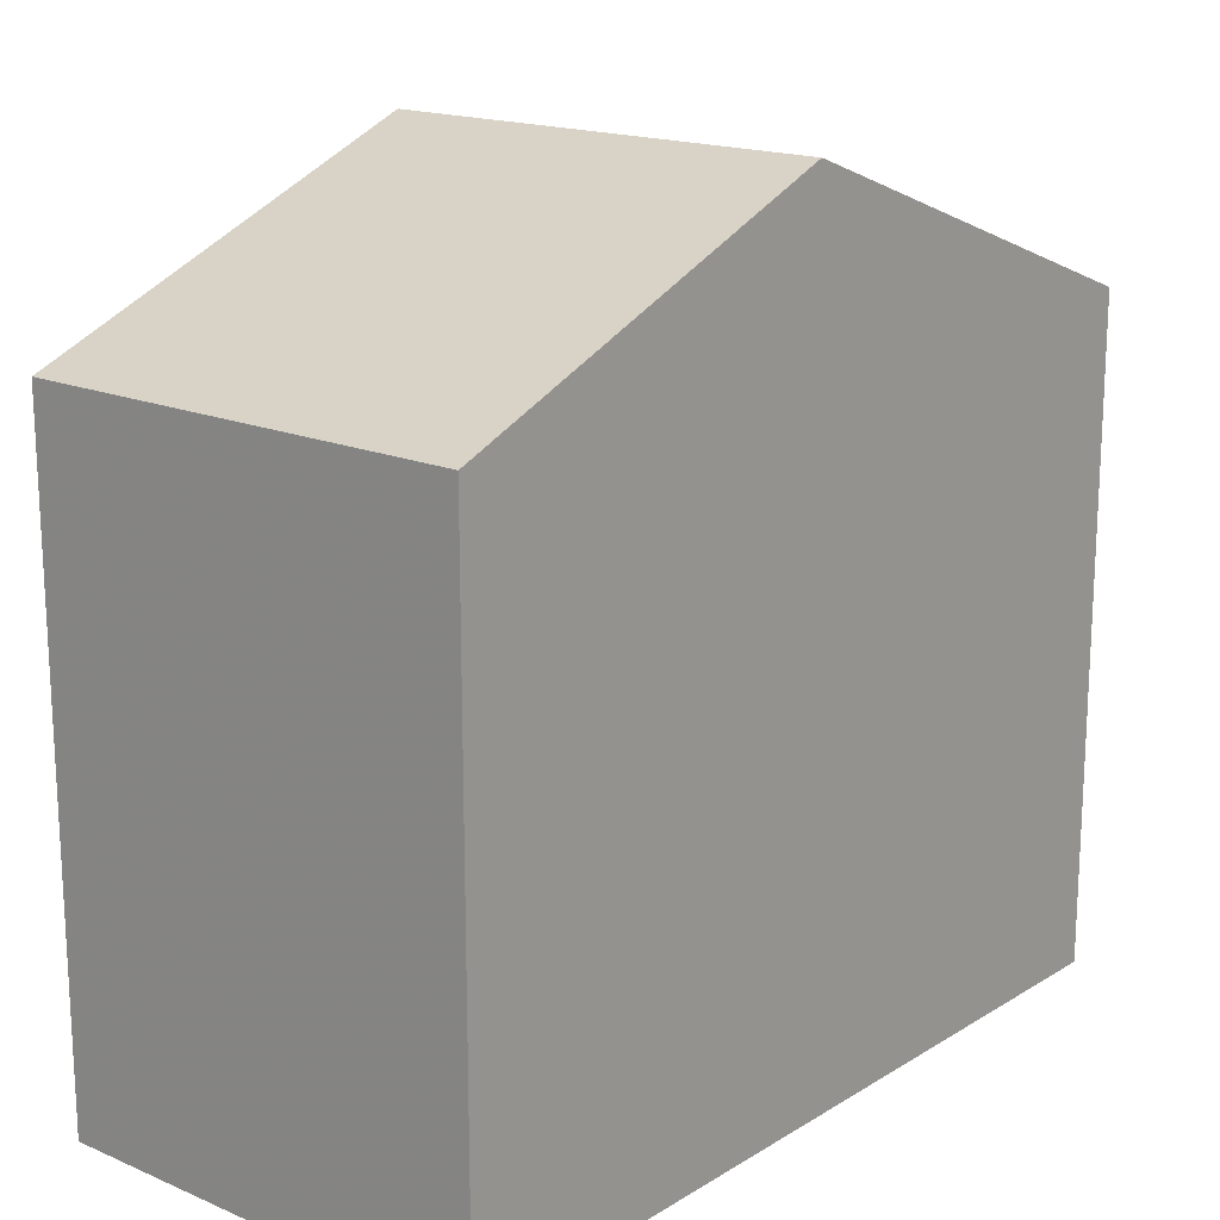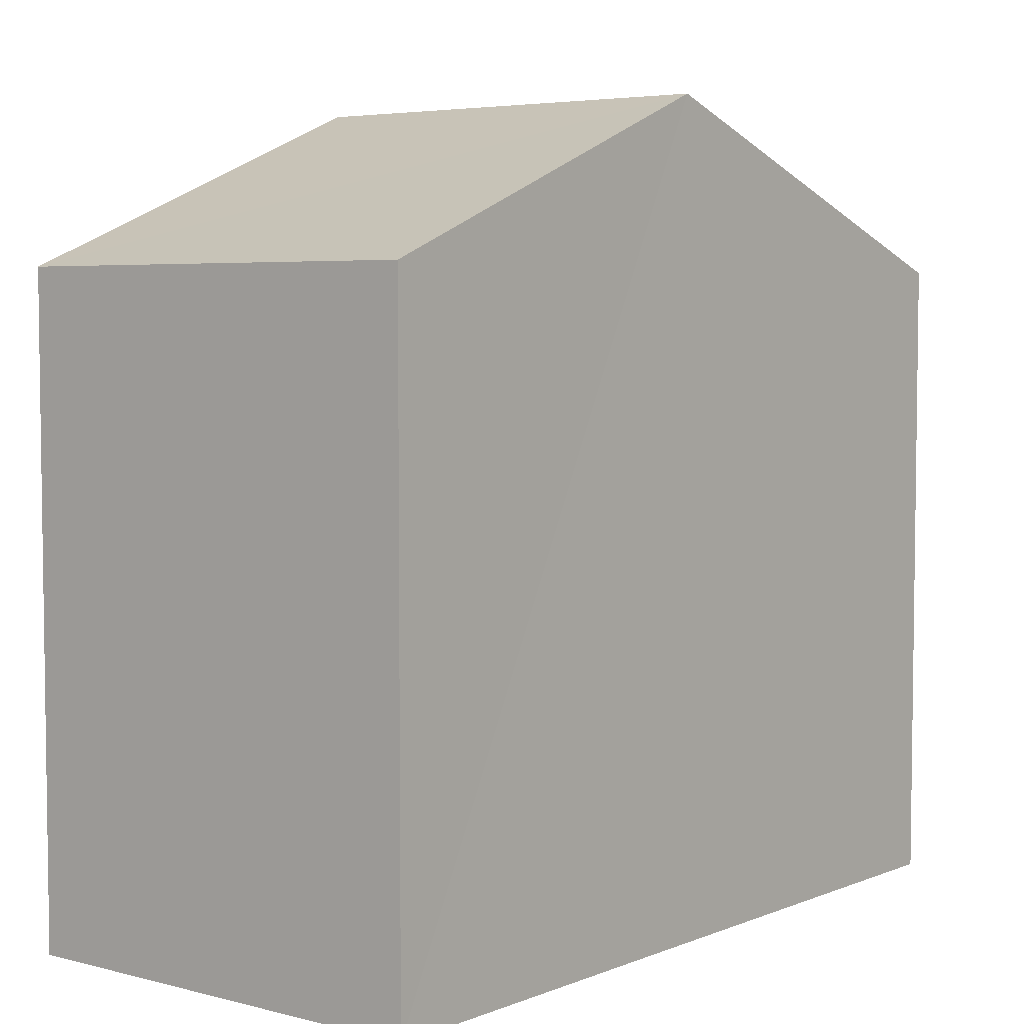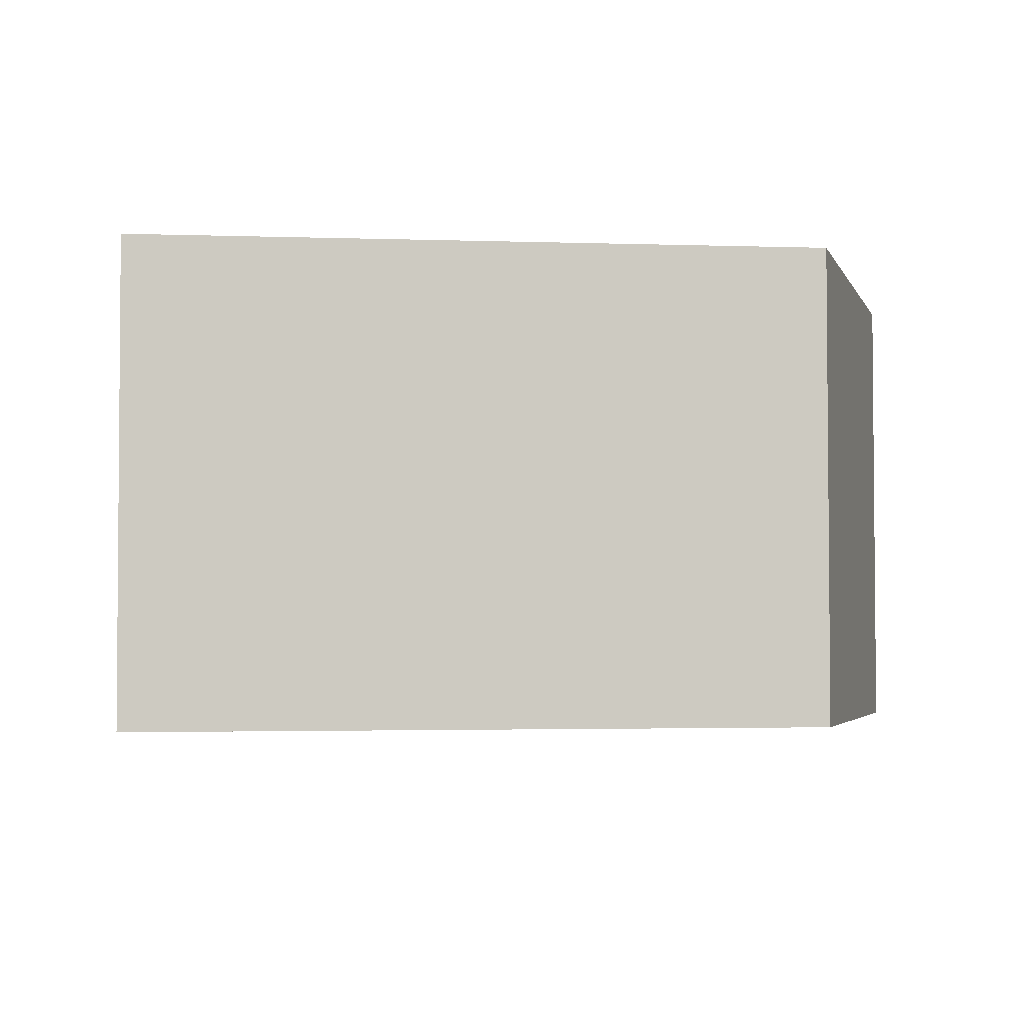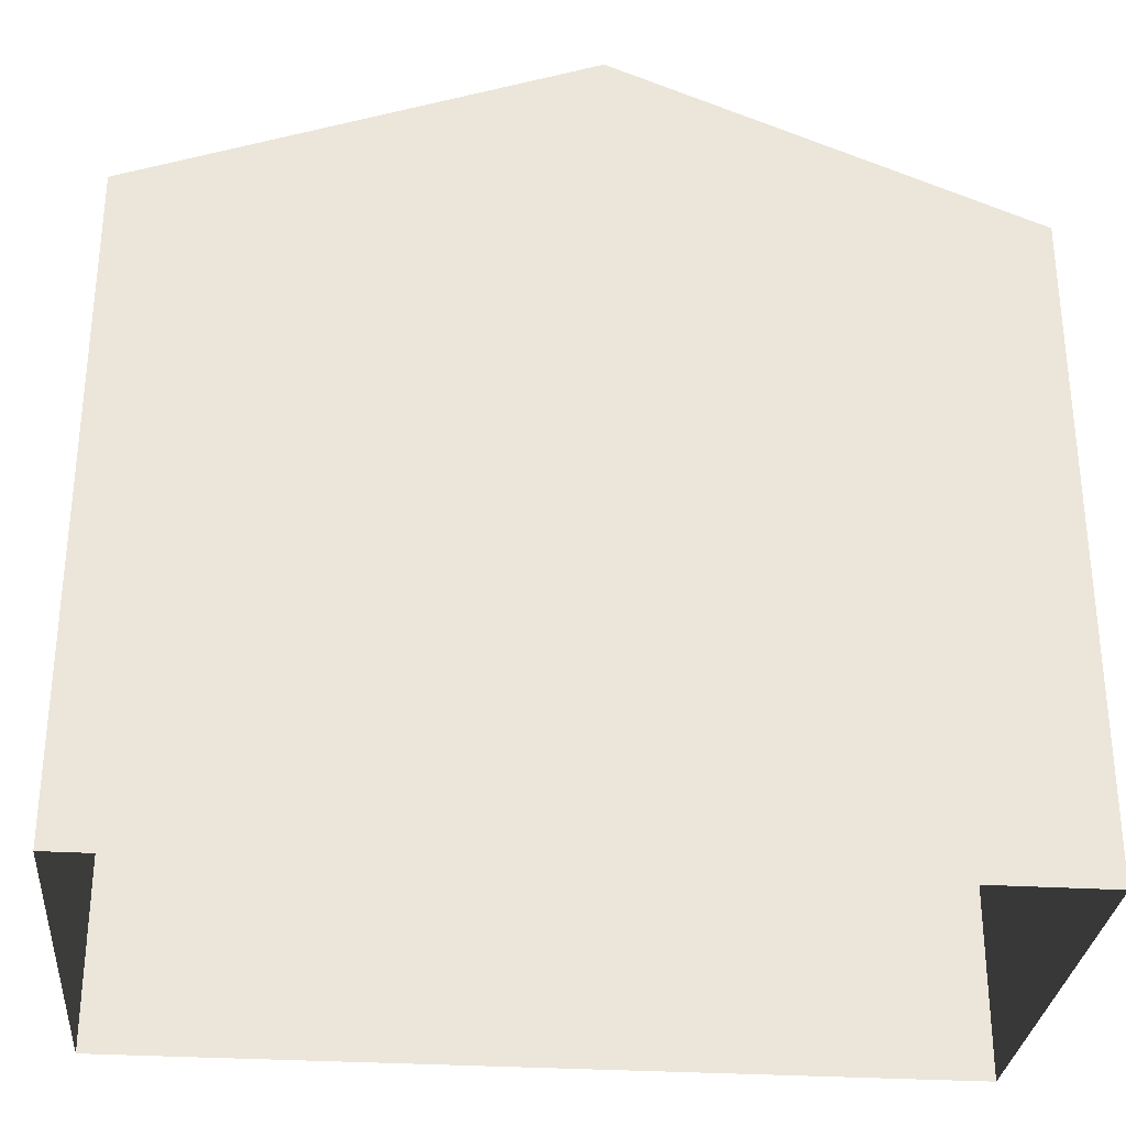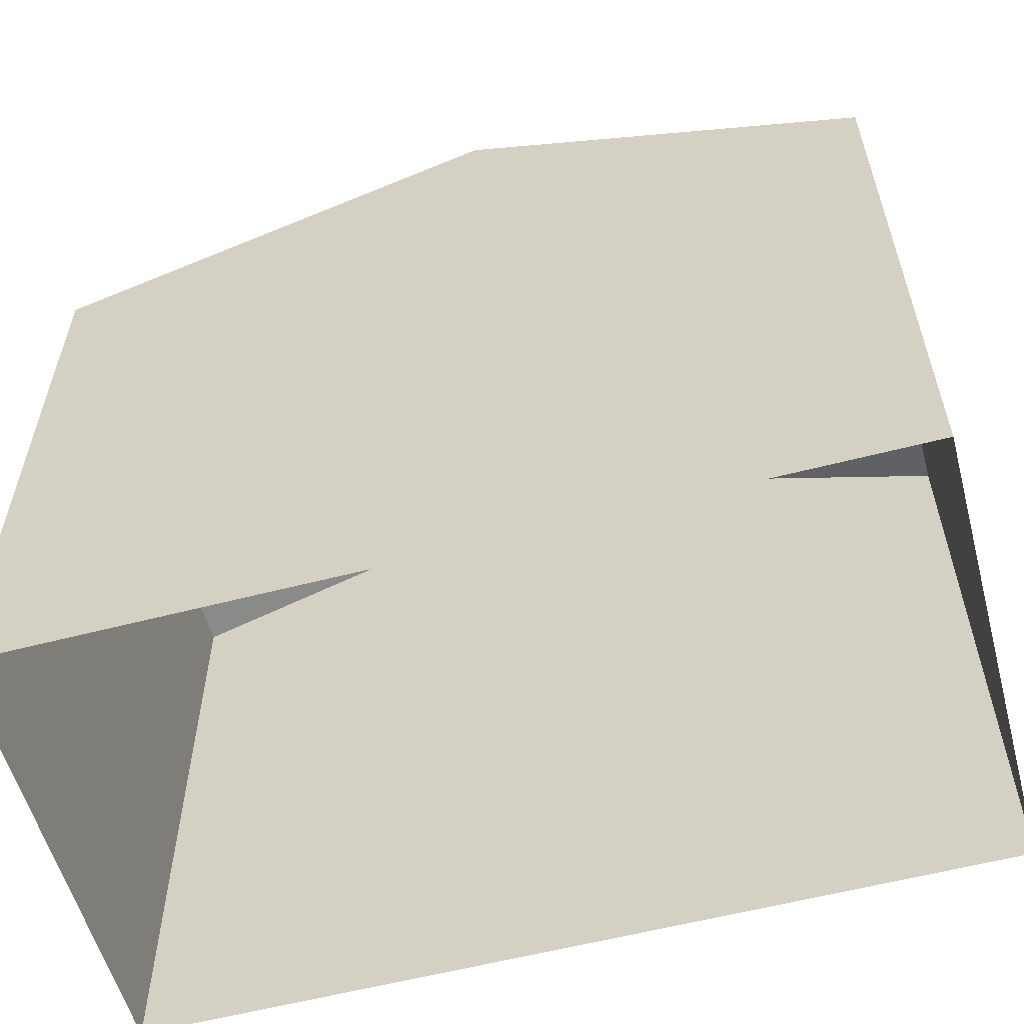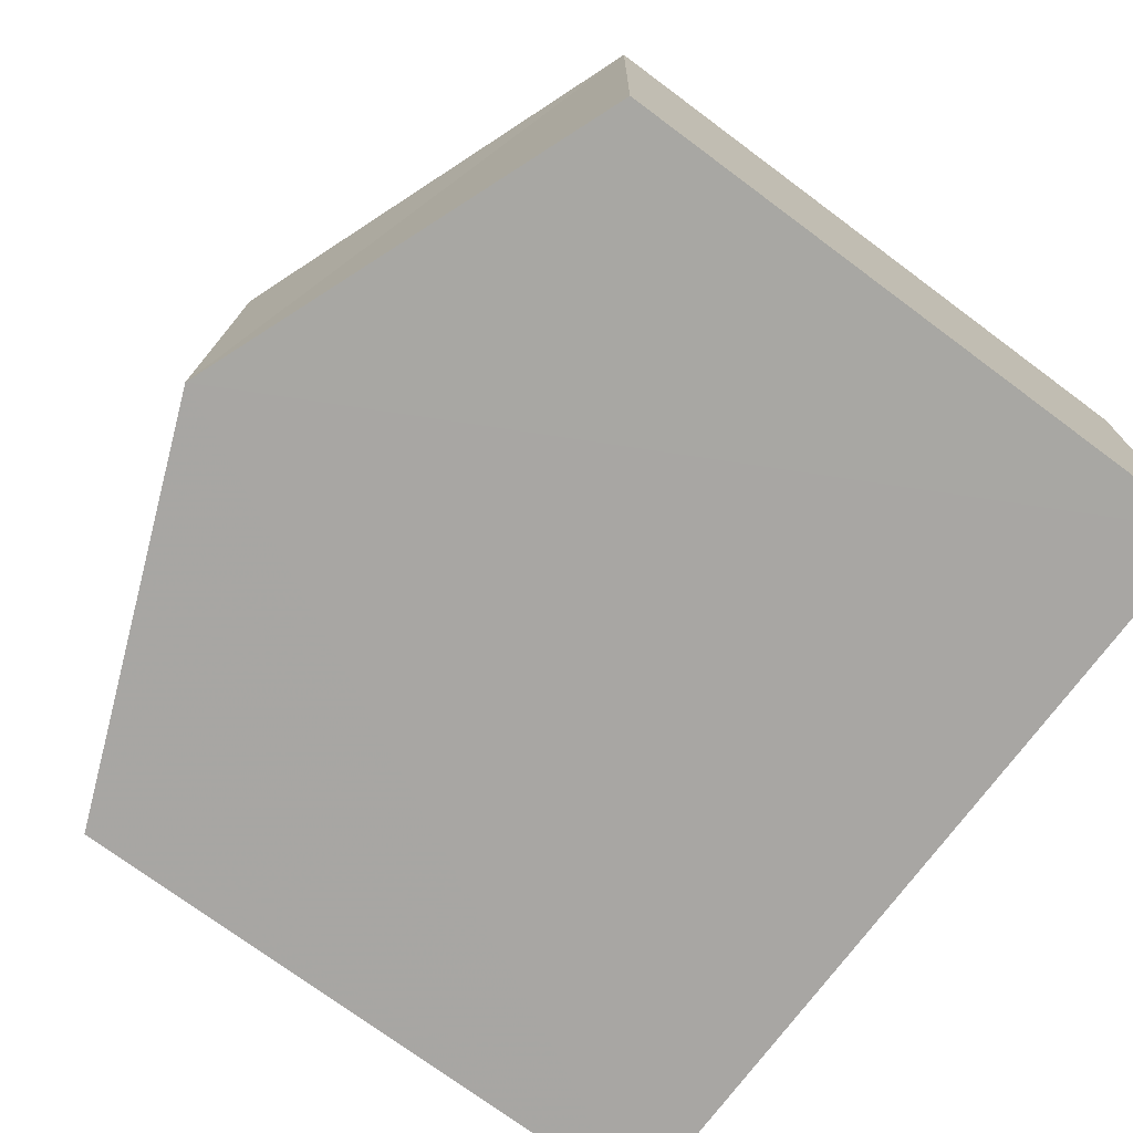
<metadata>
{"format":"obj","ext":"obj","renderer":"f3d","projection":"perspective","resolution":1024,"background":"white","views":[{"elev":17.3,"azim":-50.5,"up":"+Z"},{"elev":4.7,"azim":-51.7,"up":"+Z"},{"elev":-2.8,"azim":-97.0,"up":"+Y"},{"elev":-30.5,"azim":174.4,"up":"+Z"},{"elev":-57.9,"azim":-165.4,"up":"+Z"},{"elev":-74.8,"azim":53.4,"up":"+Y"}]}
</metadata>
<code>
v -3.739e+05 -1.036e+05 26.36
v -3.739e+05 -1.036e+05 26.36
v -3.739e+05 -1.036e+05 26.36
v -3.739e+05 -1.036e+05 26.36
v -3.739e+05 -1.036e+05 33.72
v -3.739e+05 -1.036e+05 32.25
v -3.739e+05 -1.036e+05 33.72
v -3.739e+05 -1.036e+05 32.25
v -3.739e+05 -1.036e+05 32.25
v -3.739e+05 -1.036e+05 32.25
f 1 2 3
f 1 4 2
f 5 6 7
f 5 8 6
f 9 10 5
f 7 9 5
f 6 4 7
f 4 1 7
f 1 9 7
f 8 2 4
f 6 8 4
f 10 1 3
f 10 9 1
f 10 3 5
f 3 2 5
f 2 8 5

</code>
